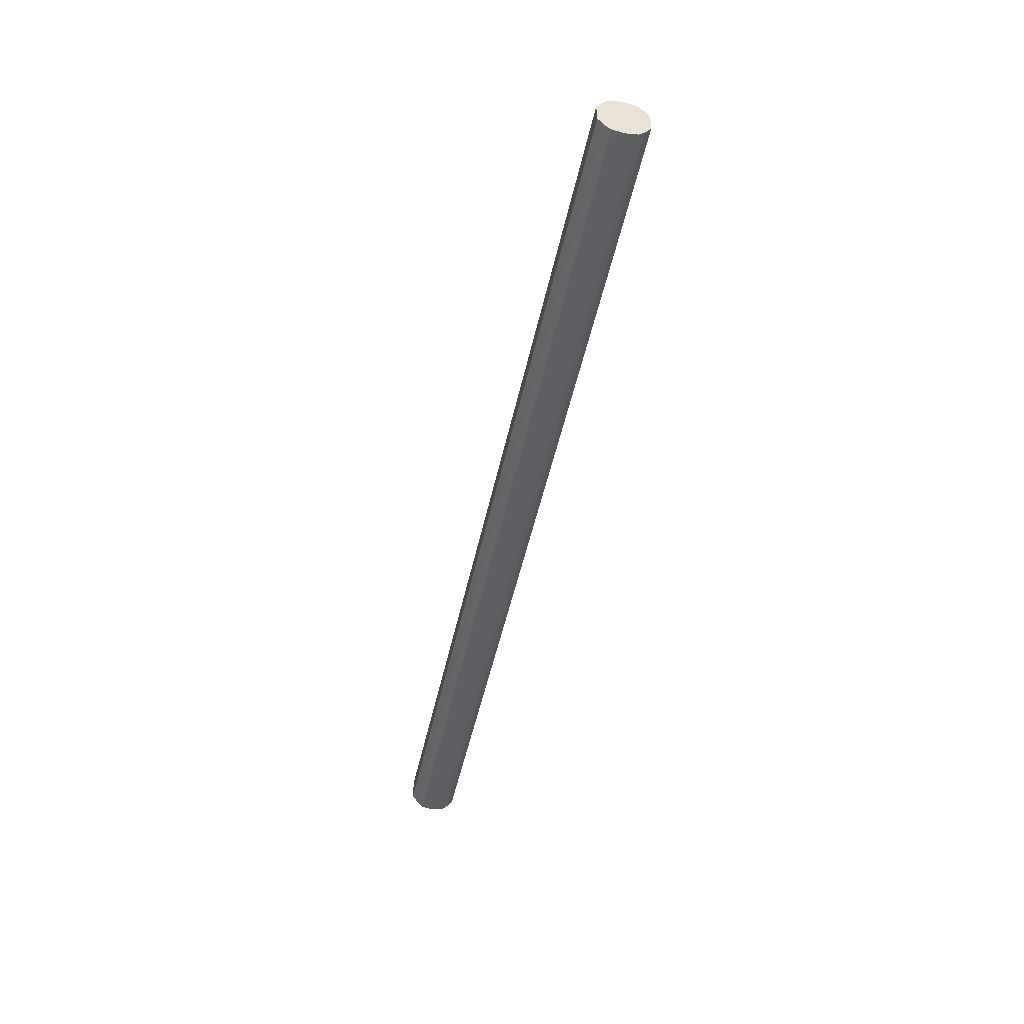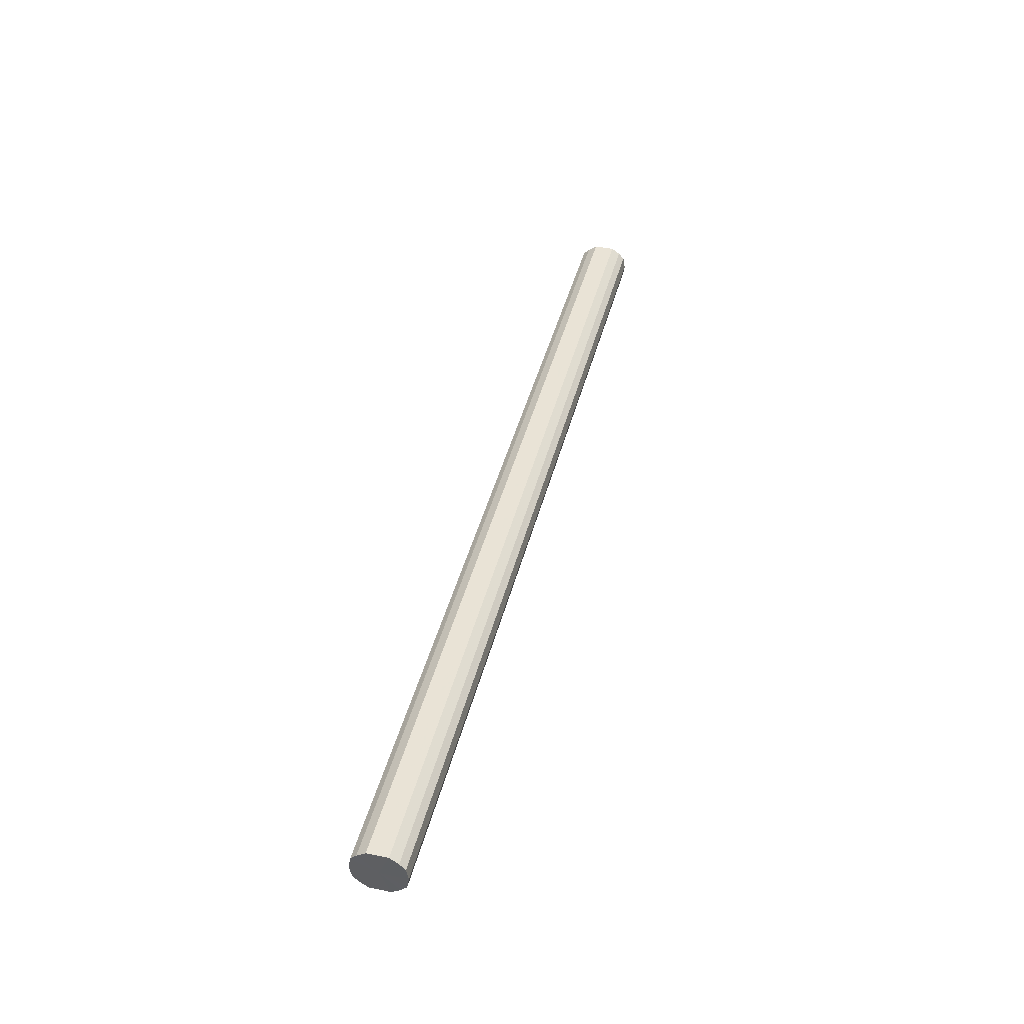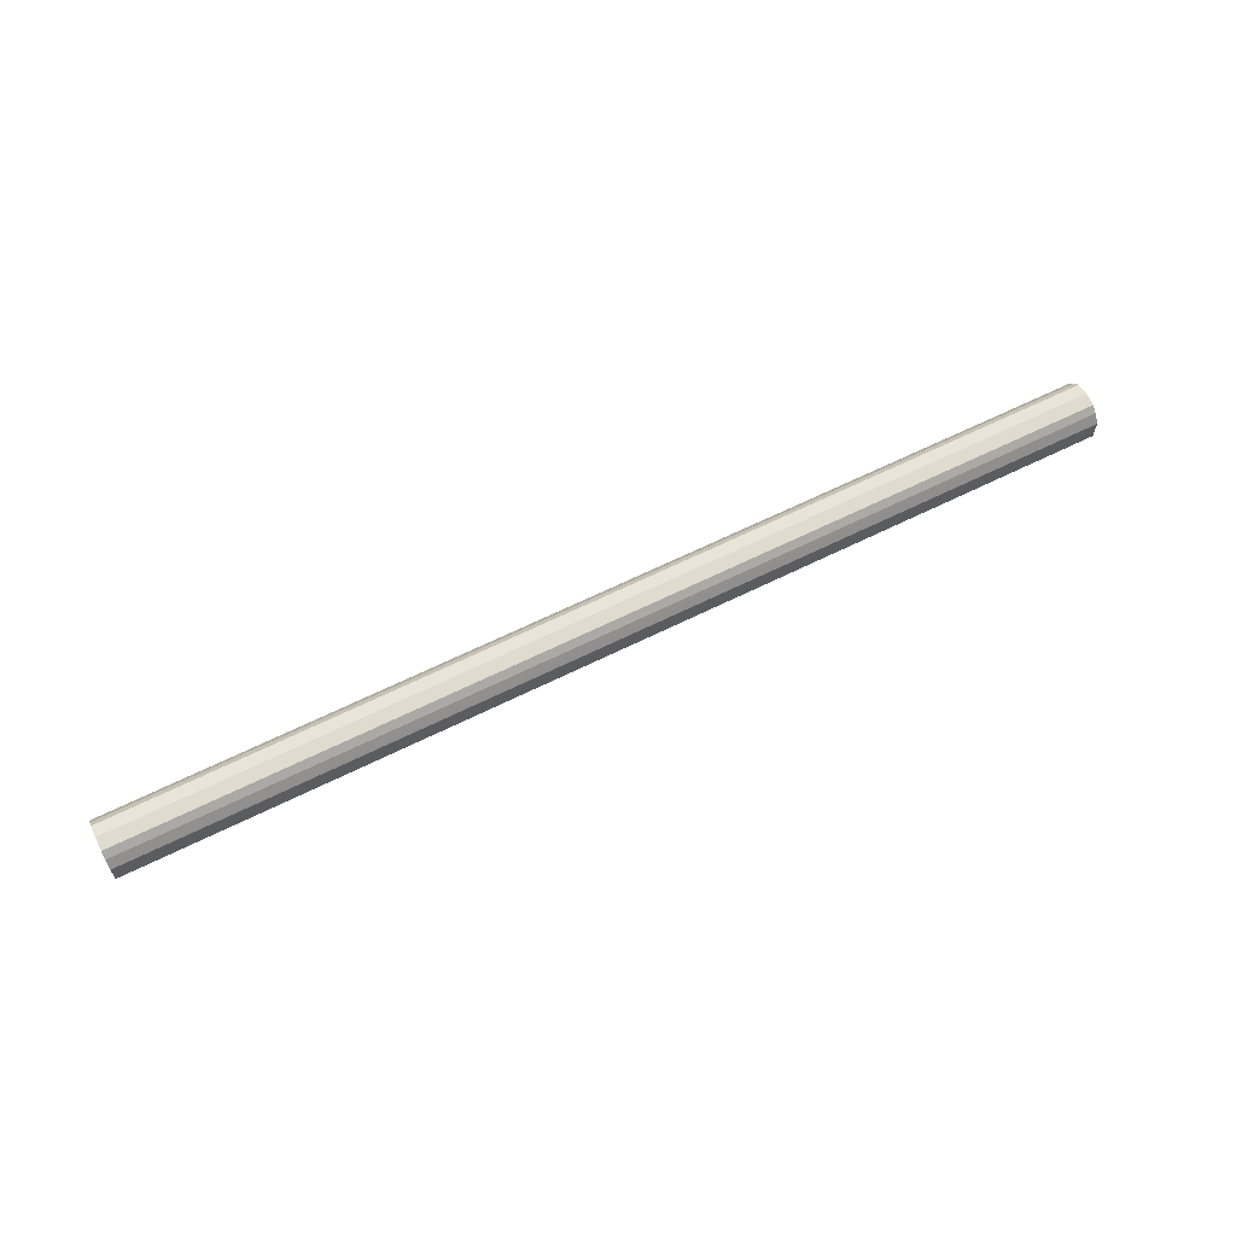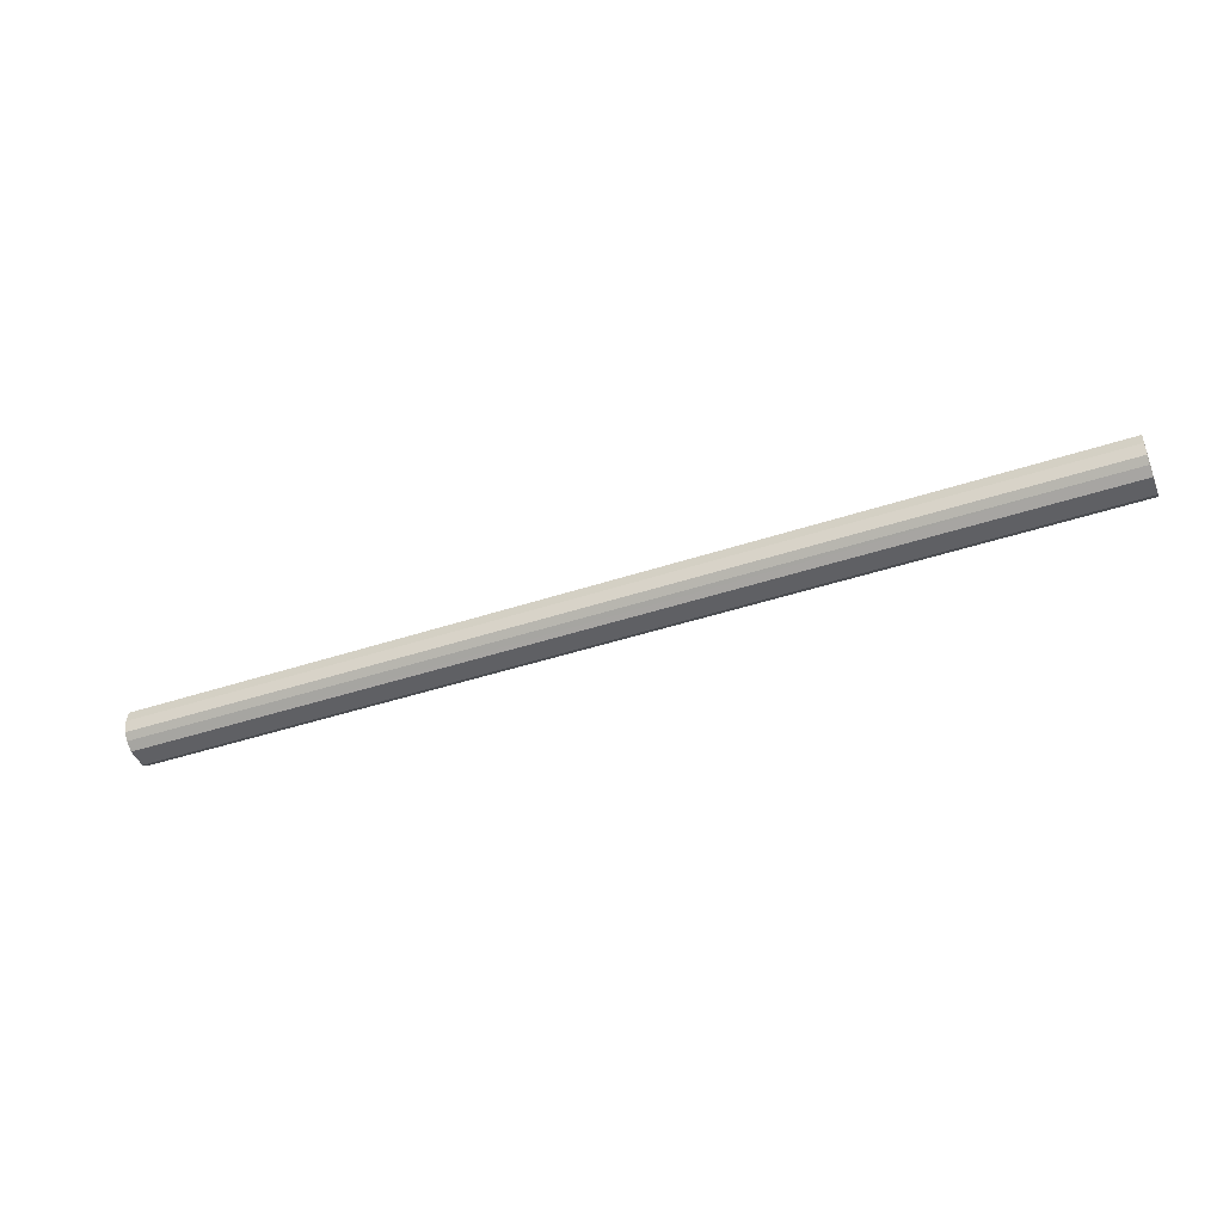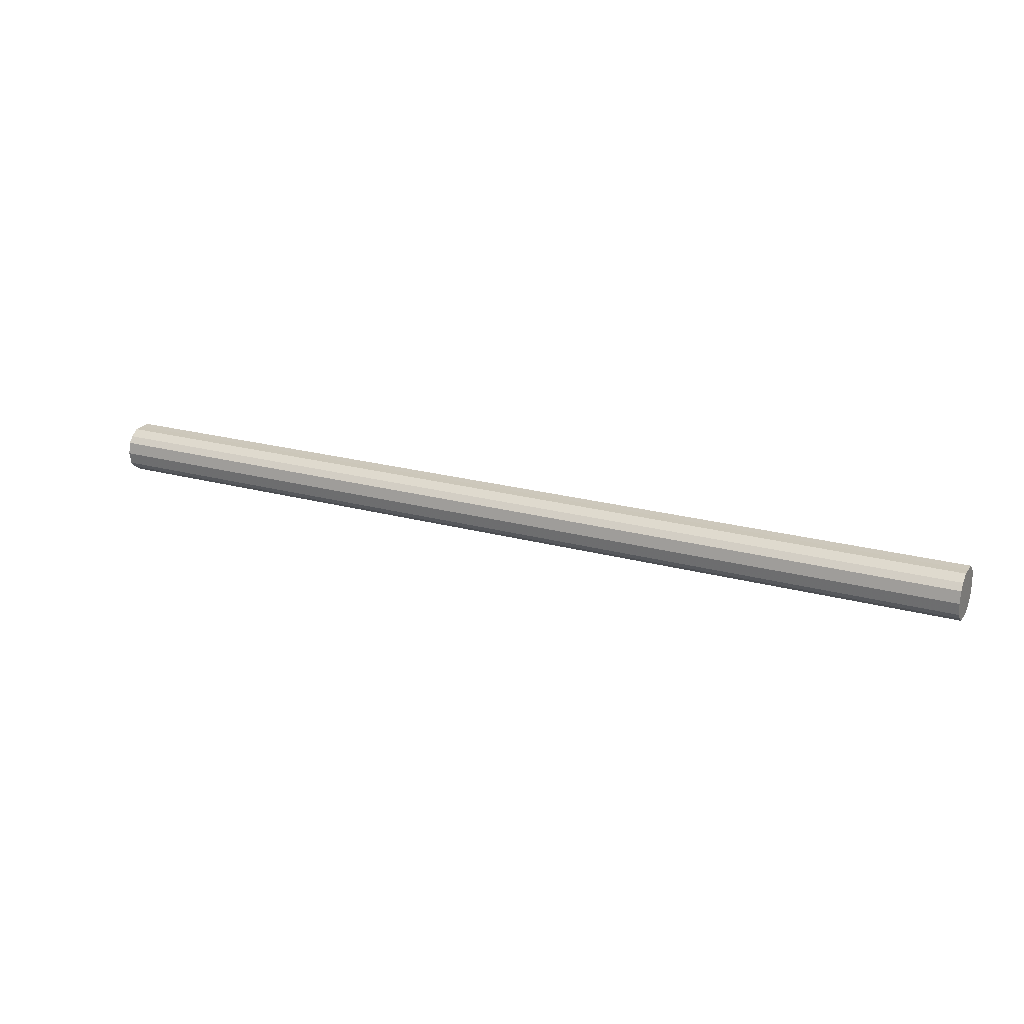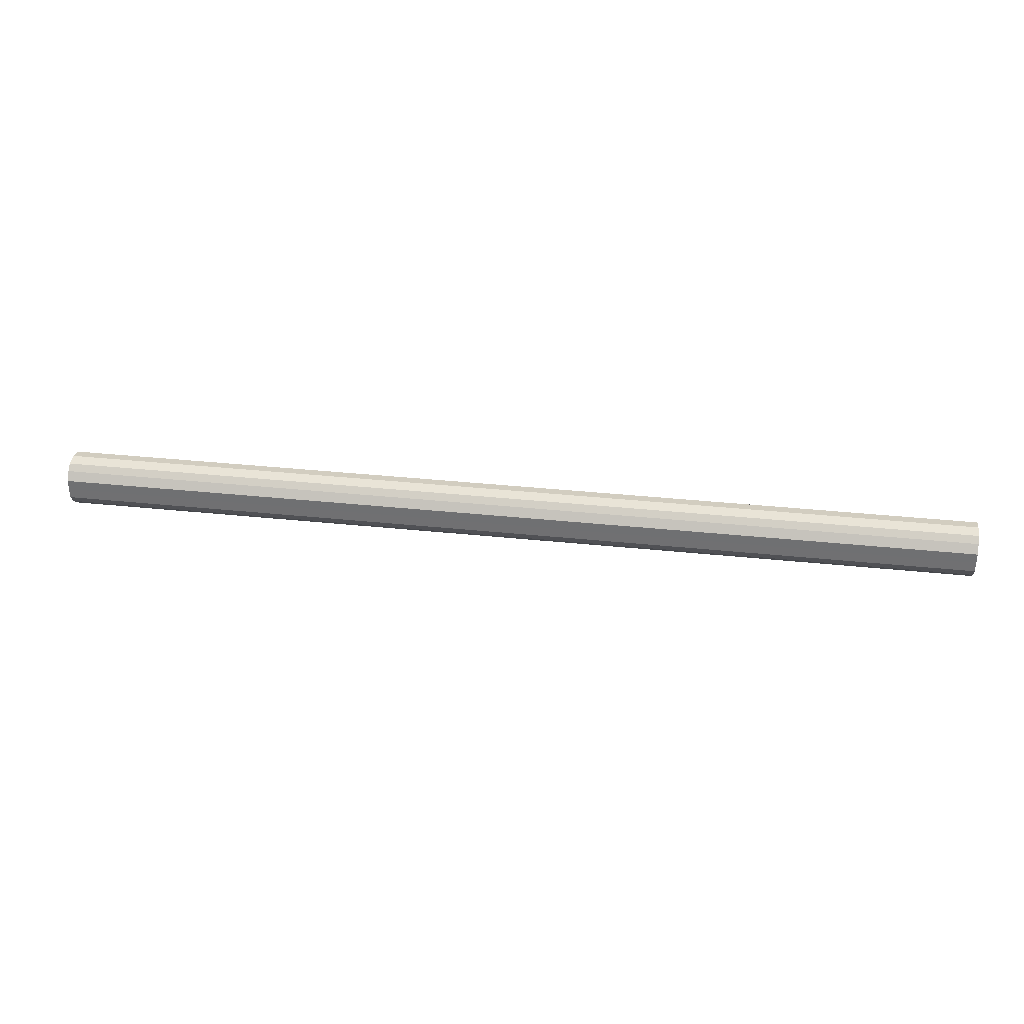
<metadata>
{"format":"obj","ext":"obj","renderer":"f3d","projection":"perspective","resolution":1024,"background":"white","views":[{"elev":-47.6,"azim":-101.8,"up":"+Z"},{"elev":42.1,"azim":-76.1,"up":"+Y"},{"elev":62.4,"azim":-26.9,"up":"+Z"},{"elev":-43.9,"azim":-158.7,"up":"+Y"},{"elev":21.7,"azim":-154.2,"up":"+Y"},{"elev":34.0,"azim":-171.8,"up":"+Z"}]}
</metadata>
<code>
o 10443
v 2248 1882 17.04
v 2248 1882 17.03
v 2250 1882 17.04
v 2248 1882 17.01
v 2250 1882 17.03
v 2248 1882 17.06
v 2250 1882 17.06
v 2248 1882 17
v 2250 1882 17.01
v 2248 1882 17.08
v 2250 1882 17.08
v 2248 1882 17
v 2250 1882 17
v 2248 1882 17.09
v 2250 1882 17.09
v 2248 1882 17
v 2250 1882 17
v 2248 1882 17.09
v 2250 1882 17.09
v 2248 1882 17.01
v 2250 1882 17
v 2248 1882 17.09
v 2250 1882 17.09
v 2248 1882 17.03
v 2250 1882 17.01
v 2248 1882 17.08
v 2250 1882 17.08
v 2248 1882 17.04
v 2250 1882 17.03
v 2248 1882 17.06
v 2250 1882 17.06
v 2250 1882 17.04
v 2250 1882 17.04
v 2248 1882 17.03
v 2250 1882 17.03
v 2248 1882 17.01
v 2250 1882 17.01
v 2250 1882 17.06
v 2248 1882 17.04
v 2250 1882 17.08
v 2248 1882 17.06
v 2248 1882 17
v 2250 1882 17
v 2250 1882 17.09
v 2248 1882 17.08
v 2250 1882 17.09
v 2248 1882 17.09
v 2248 1882 17
v 2250 1882 17
v 2250 1882 17.09
v 2248 1882 17.09
v 2250 1882 17.08
v 2248 1882 17.09
v 2248 1882 17
v 2250 1882 17
v 2250 1882 17.06
v 2248 1882 17.08
v 2250 1882 17.04
v 2248 1882 17.06
v 2248 1882 17.01
v 2250 1882 17.01
v 2250 1882 17.03
v 2248 1882 17.04
v 2248 1882 17.03
v 2248 1882 17.04
v 2248 1882 17.03
v 2248 1882 17.04
v 2248 1882 17.01
v 2248 1882 17.06
v 2248 1882 17
v 2248 1882 17.08
v 2248 1882 17
v 2248 1882 17.09
v 2248 1882 17
v 2248 1882 17.09
v 2248 1882 17.01
v 2248 1882 17.09
v 2248 1882 17.03
v 2248 1882 17.08
v 2248 1882 17.04
v 2248 1882 17.06
v 2250 1882 17.04
v 2250 1882 17.04
v 2250 1882 17.03
v 2250 1882 17.06
v 2250 1882 17.01
v 2250 1882 17.08
v 2250 1882 17
v 2250 1882 17.09
v 2250 1882 17
v 2250 1882 17.09
v 2250 1882 17
v 2250 1882 17.09
v 2250 1882 17.01
v 2250 1882 17.08
v 2250 1882 17.03
v 2250 1882 17.06
v 2250 1882 17.04
f 1 2 3
f 2 4 5
f 6 1 7
f 4 8 9
f 10 6 11
f 8 12 13
f 14 10 15
f 12 16 17
f 18 14 19
f 16 20 21
f 22 18 23
f 20 24 25
f 26 22 27
f 24 28 29
f 30 26 31
f 28 30 32
f 33 34 35
f 35 36 37
f 38 39 33
f 40 41 38
f 37 42 43
f 44 45 40
f 46 47 44
f 43 48 49
f 50 51 46
f 52 53 50
f 49 54 55
f 56 57 52
f 58 59 56
f 55 60 61
f 62 63 58
f 61 64 62
f 65 66 67
f 65 68 66
f 65 67 69
f 65 70 68
f 65 69 71
f 65 72 70
f 65 71 73
f 65 74 72
f 65 73 75
f 65 76 74
f 65 75 77
f 65 78 76
f 65 77 79
f 65 80 78
f 65 79 81
f 65 81 80
f 82 83 84
f 82 85 83
f 82 84 86
f 82 87 85
f 82 86 88
f 82 89 87
f 82 88 90
f 82 91 89
f 82 90 92
f 82 93 91
f 82 92 94
f 82 95 93
f 82 94 96
f 82 97 95
f 82 96 98
f 82 98 97

</code>
